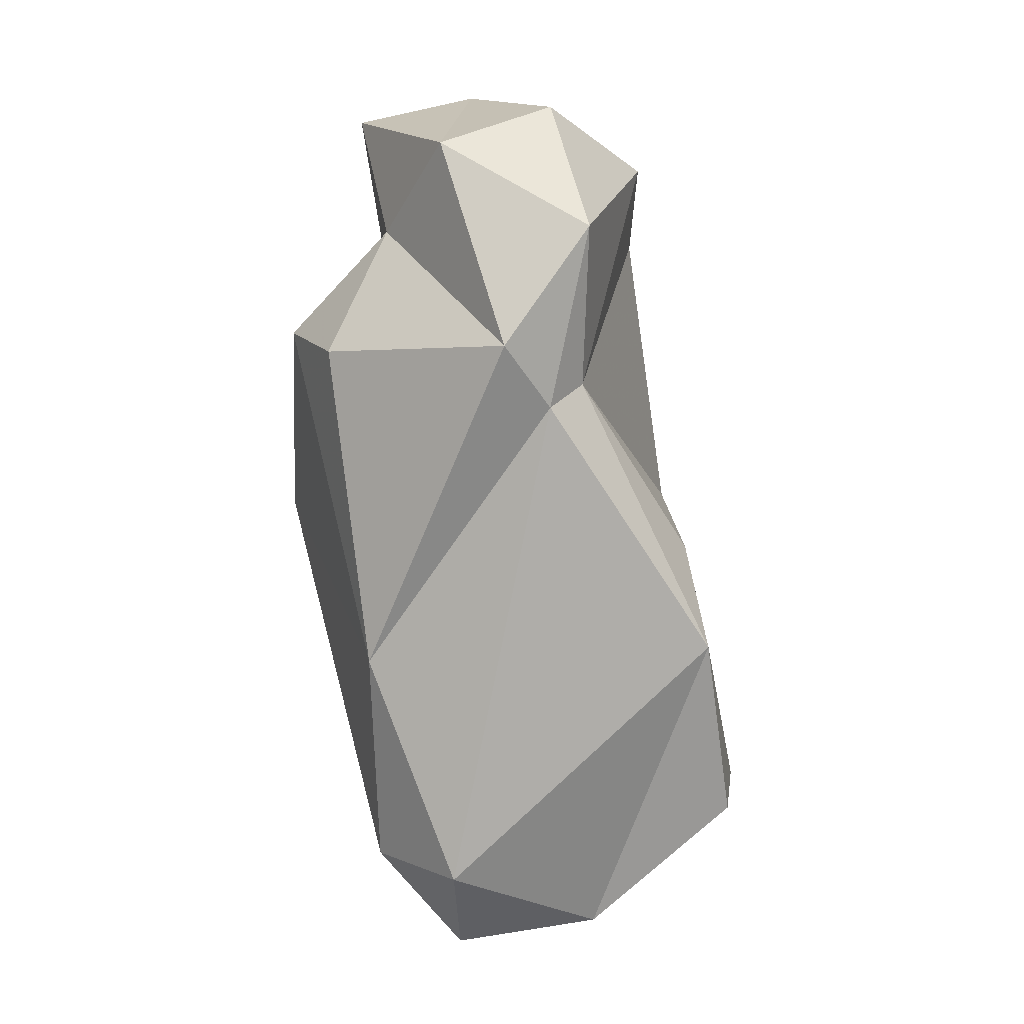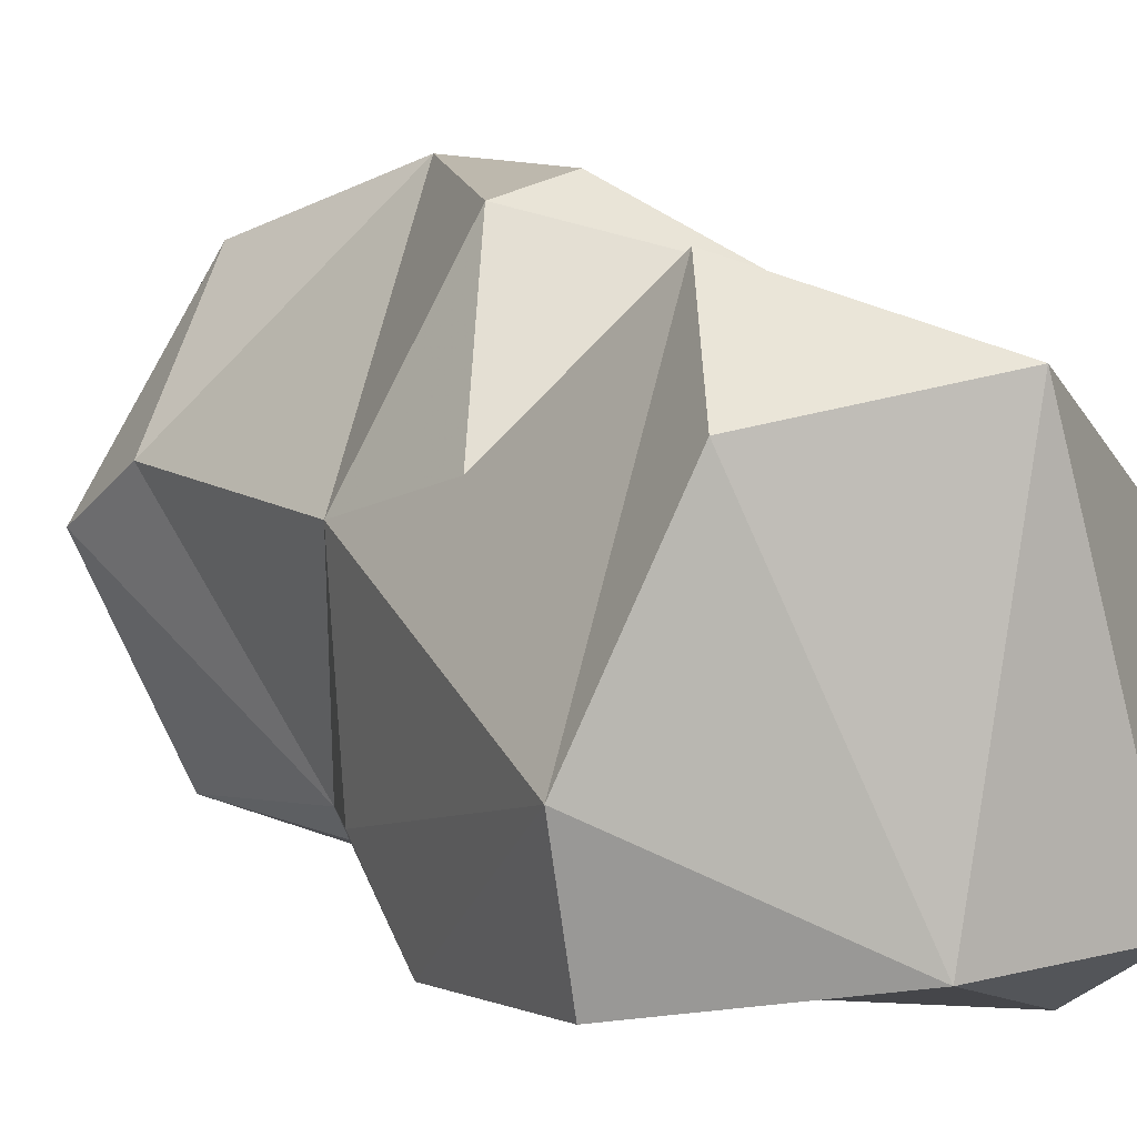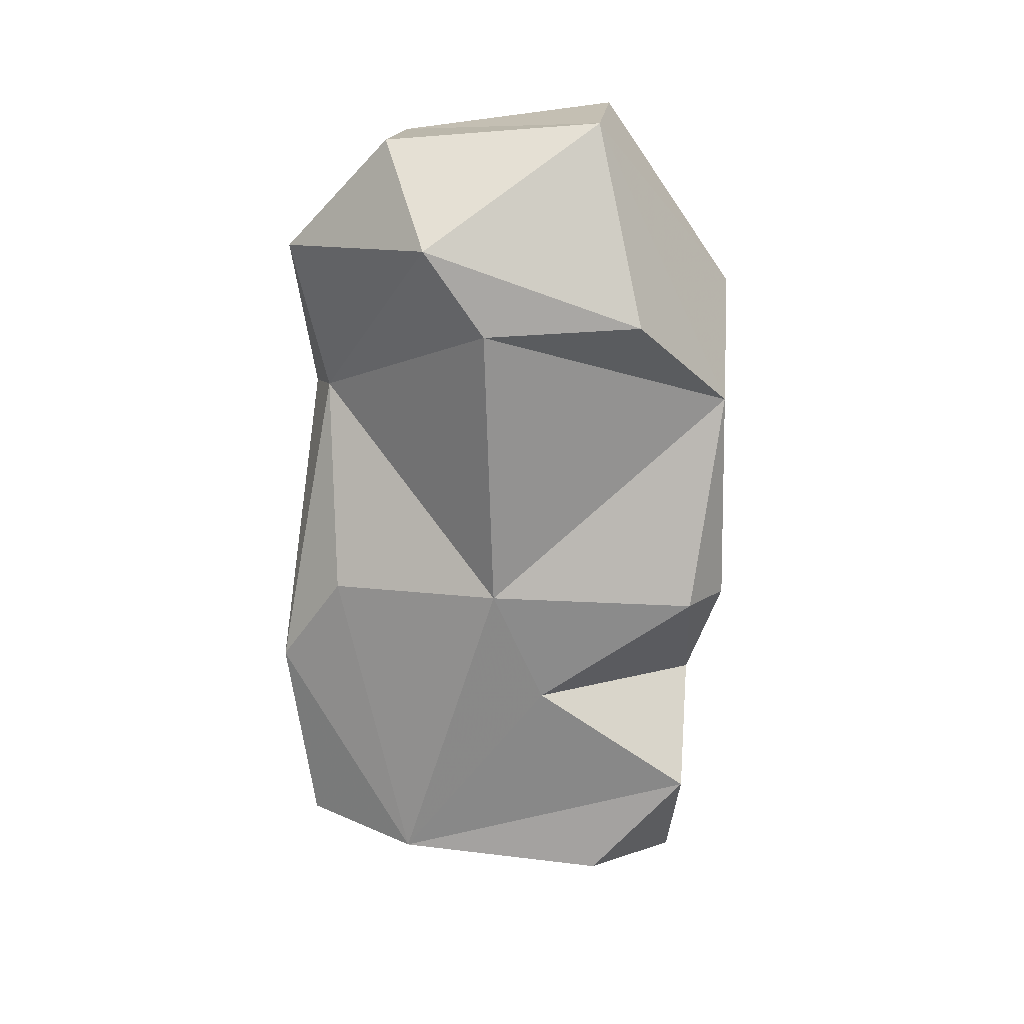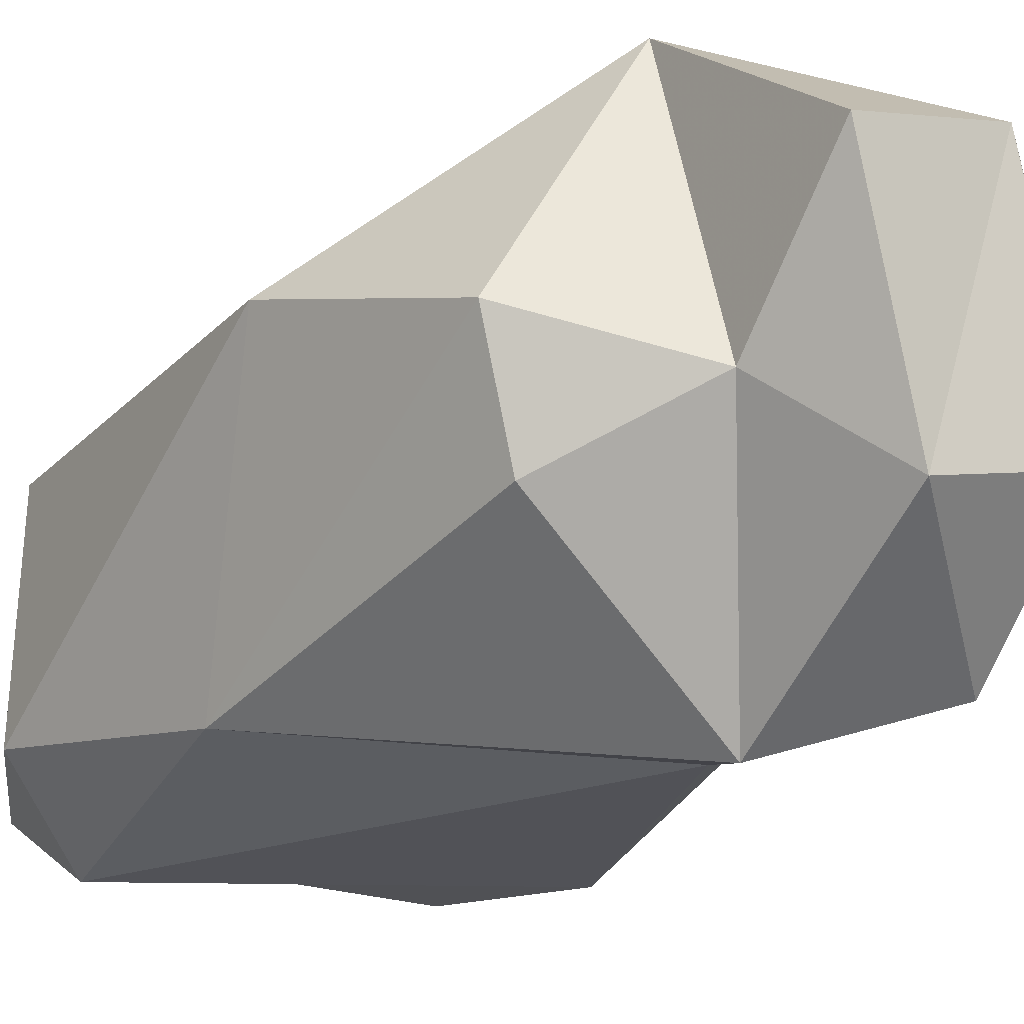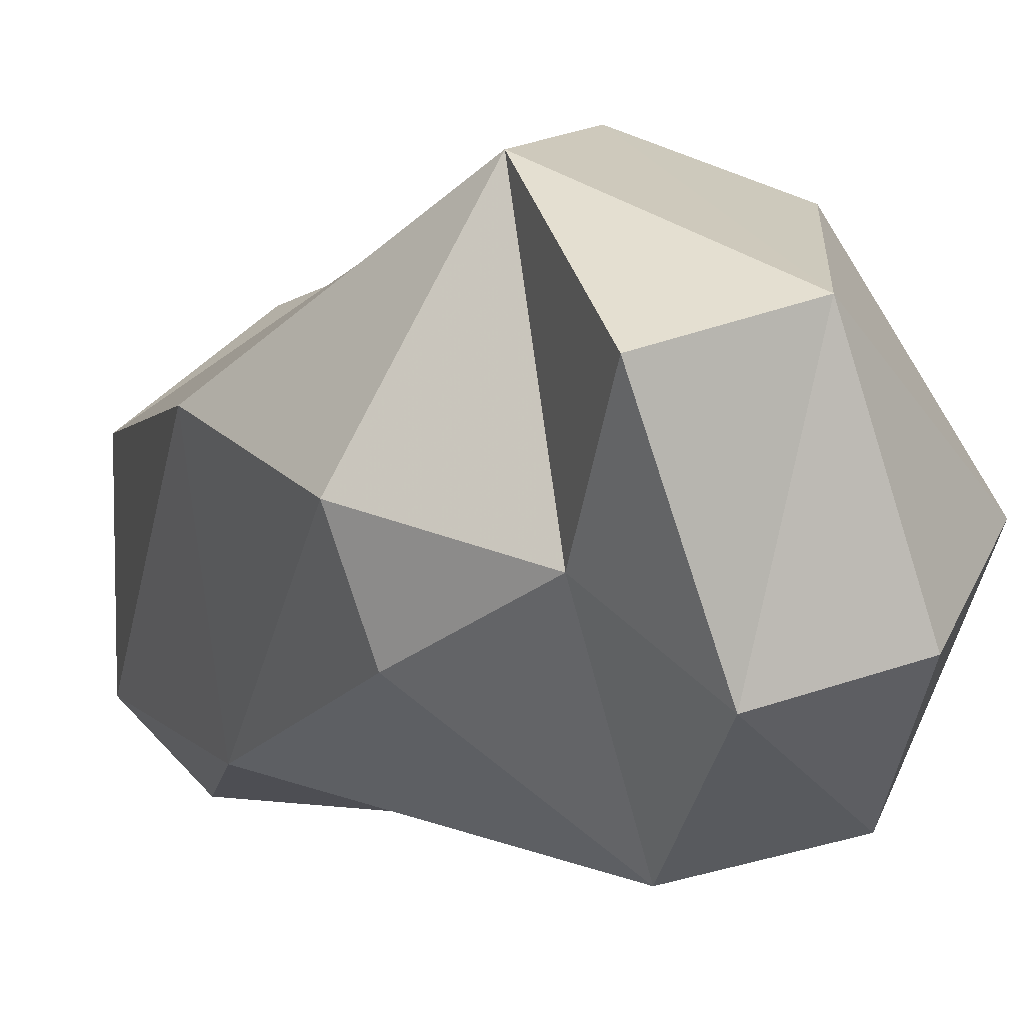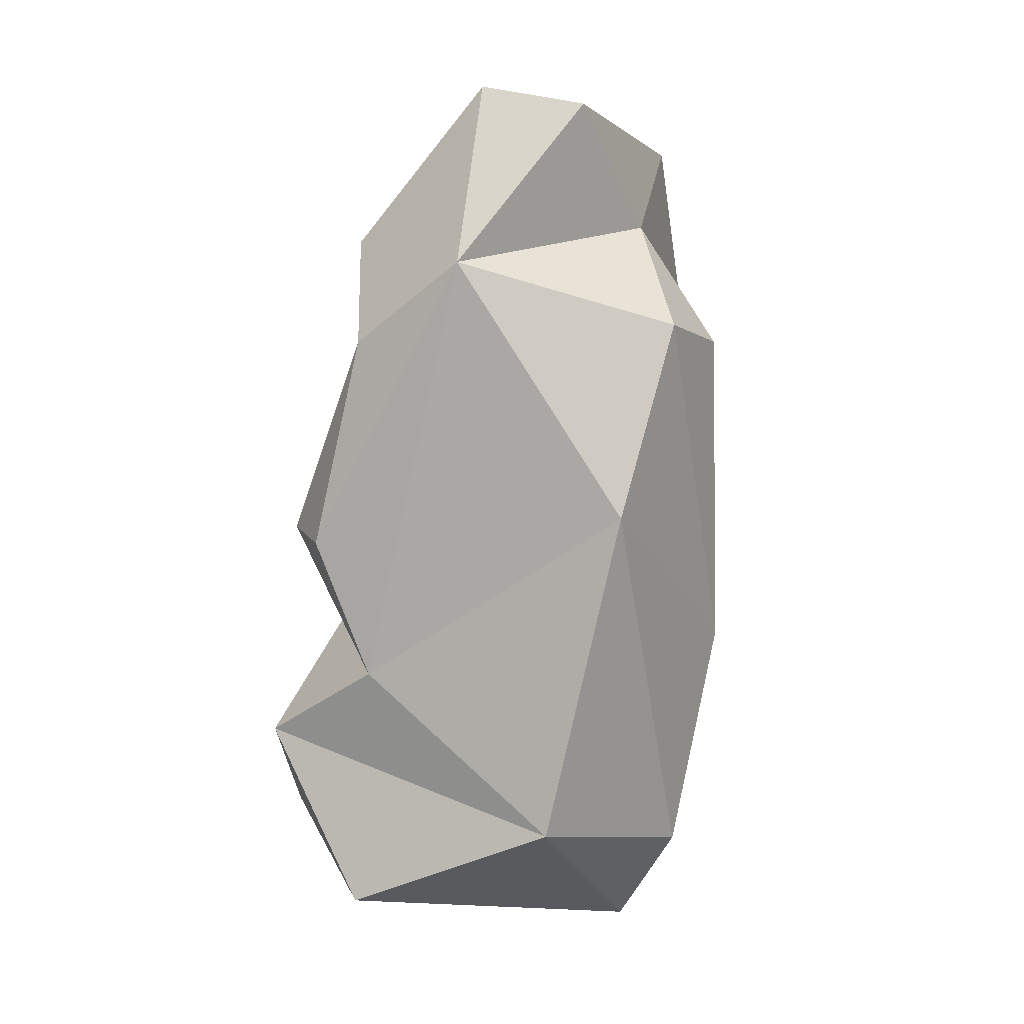
<metadata>
{"format":"obj","ext":"obj","renderer":"f3d","projection":"perspective","resolution":1024,"background":"white","views":[{"elev":8.2,"azim":-0.5,"up":"+Z"},{"elev":16.4,"azim":141.9,"up":"+Y"},{"elev":33.5,"azim":114.7,"up":"+Z"},{"elev":-28.6,"azim":-46.2,"up":"+Y"},{"elev":-6.3,"azim":-28.5,"up":"+Y"},{"elev":2.8,"azim":-128.2,"up":"+Z"}]}
</metadata>
<code>
v 169 280.6 111.8
v 170.7 276.9 111.3
v 168.6 283.5 104.7
v 172.2 275.3 99.73
v 171.6 282.8 120.1
v 175 275.8 119.1
v 172.8 278.8 115.8
v 172.4 277.4 91.57
v 175.4 274.7 91.34
v 177.3 272.3 111.8
v 172.3 288.2 114
v 171.8 284.5 92.62
v 175.6 277.4 87.93
v 179 273.5 109.5
v 176 284.2 121.2
v 178 290.7 103.6
v 179 277 120.4
v 182.6 280.3 118.1
v 176.9 289 98.63
v 180.9 277.5 88.74
v 185 274.8 100.4
v 180.4 273.5 116.1
v 179.6 287.5 115.3
v 180.2 290.1 104.2
v 176.4 289.8 111.2
v 178 288.9 89.69
v 180.2 274.8 110.3
v 181.2 290.5 96.16
v 182.4 282.5 115.1
v 184.3 277 103.8
v 183.9 283.6 105
v 183.4 285.4 100.6
v 186 276.4 93.65
v 183.6 287.8 92.73
v 186.6 281 93.8
g foo
f 6 15 5
f 17 15 6
f 18 15 17
f 22 18 17
f 15 11 5
f 5 11 7
f 17 6 22
f 6 10 22
f 5 7 6
f 7 10 6
f 23 25 15
f 23 15 18
f 29 23 18
f 25 11 15
f 27 18 22
f 11 1 7
f 2 7 1
f 10 7 2
f 29 25 23
f 27 29 18
f 14 27 22
f 10 14 22
f 3 1 11
f 24 25 31
f 31 25 29
f 16 25 24
f 25 16 11
f 31 29 27
f 10 4 14
f 4 10 2
f 1 3 4
f 1 4 2
f 31 32 24
f 31 27 30
f 16 19 11
f 19 3 11
f 14 21 27
f 12 8 3
f 3 8 4
f 16 24 19
f 32 19 24
f 30 27 21
f 14 9 21
f 19 12 3
f 8 9 4
f 4 9 14
f 31 35 32
f 35 28 32
f 19 32 28
f 30 35 31
f 21 35 30
f 28 12 19
f 34 28 35
f 28 34 26
f 33 35 21
f 26 12 28
f 9 20 21
f 20 33 21
f 26 13 12
f 13 20 9
f 8 12 13
f 9 8 13
f 20 26 34
f 20 34 35
f 20 35 33
f 13 26 20
g

</code>
